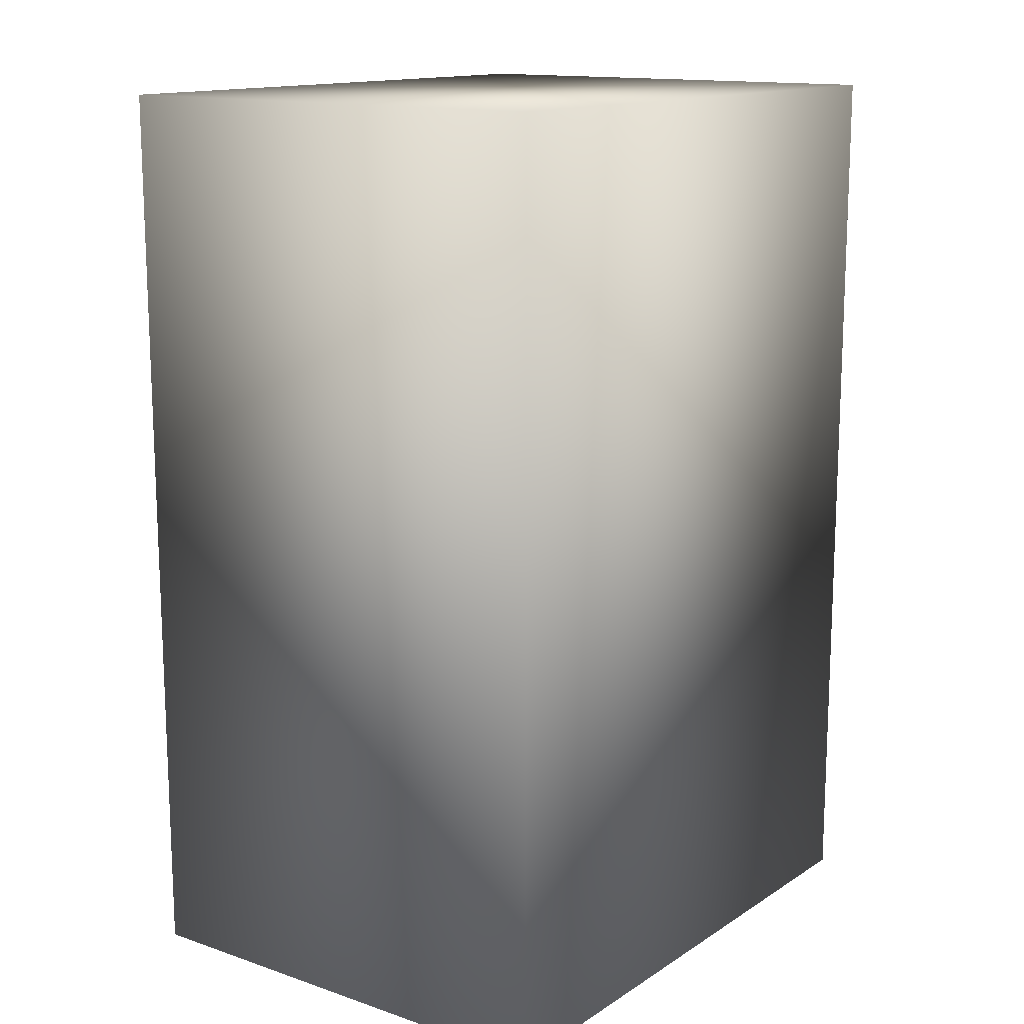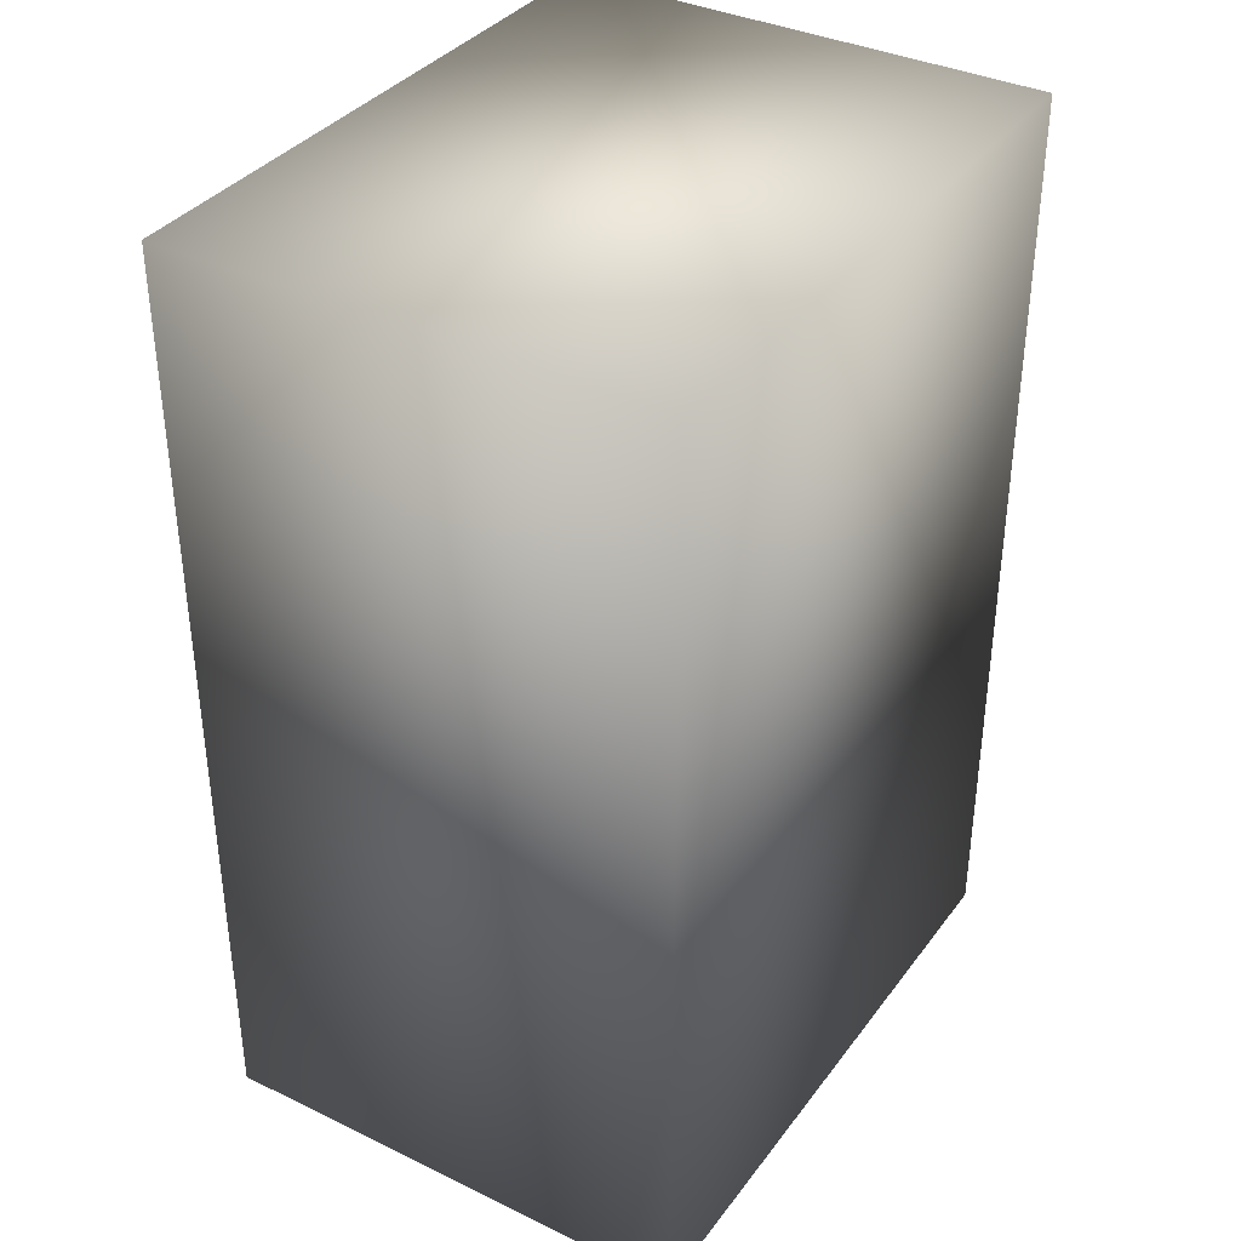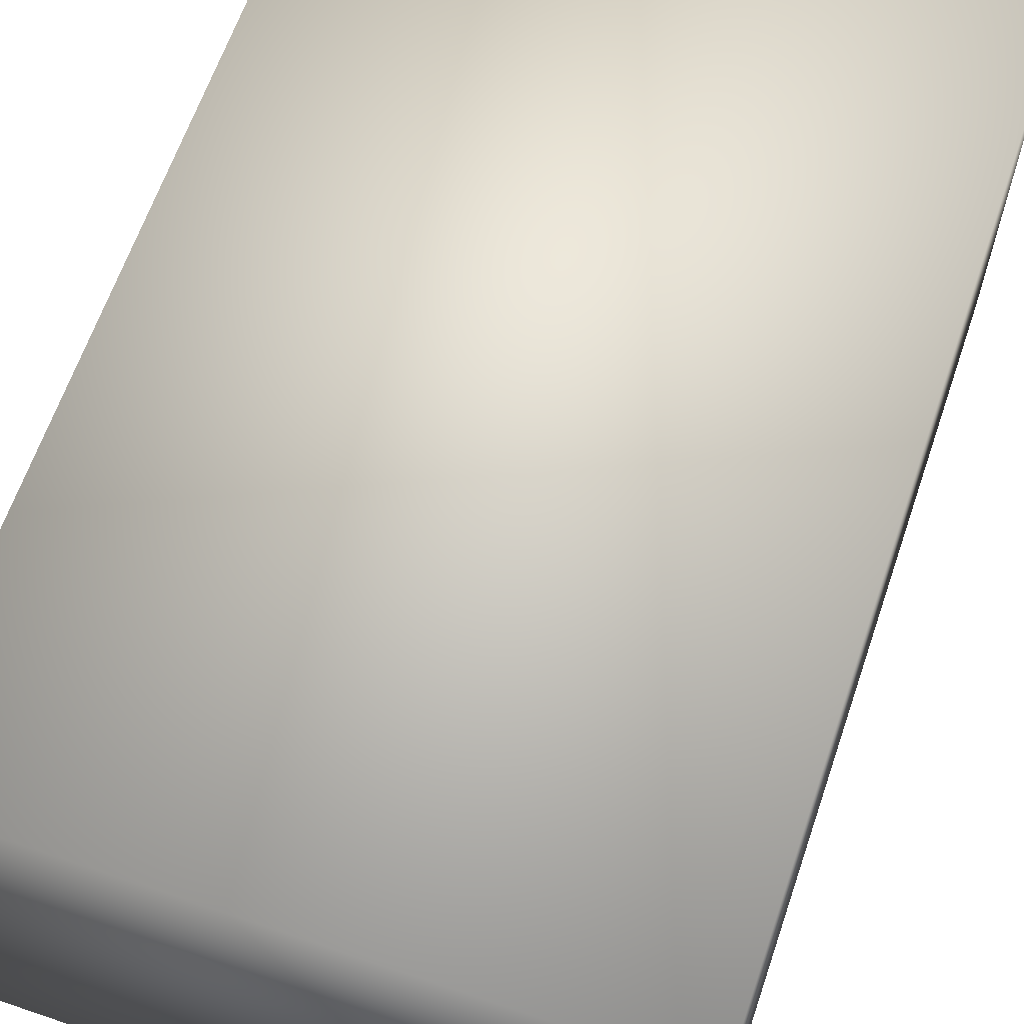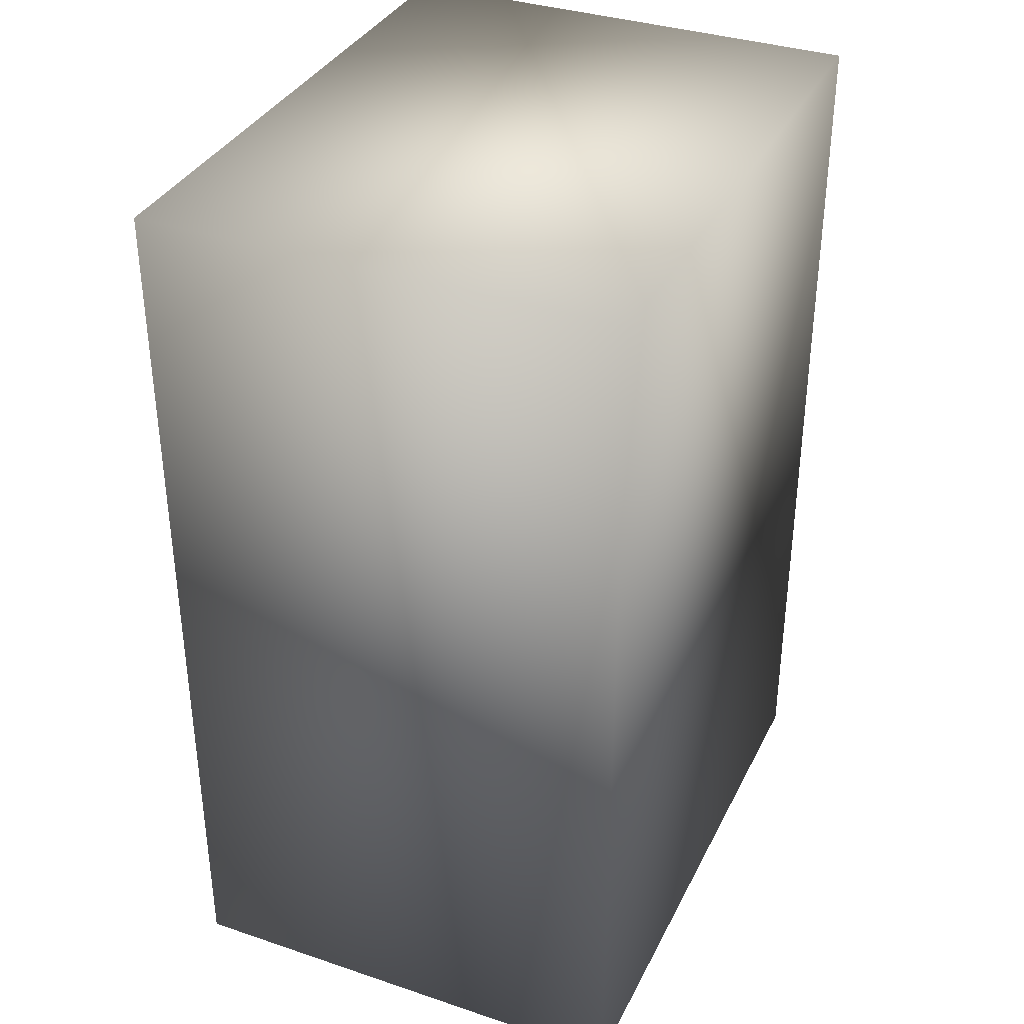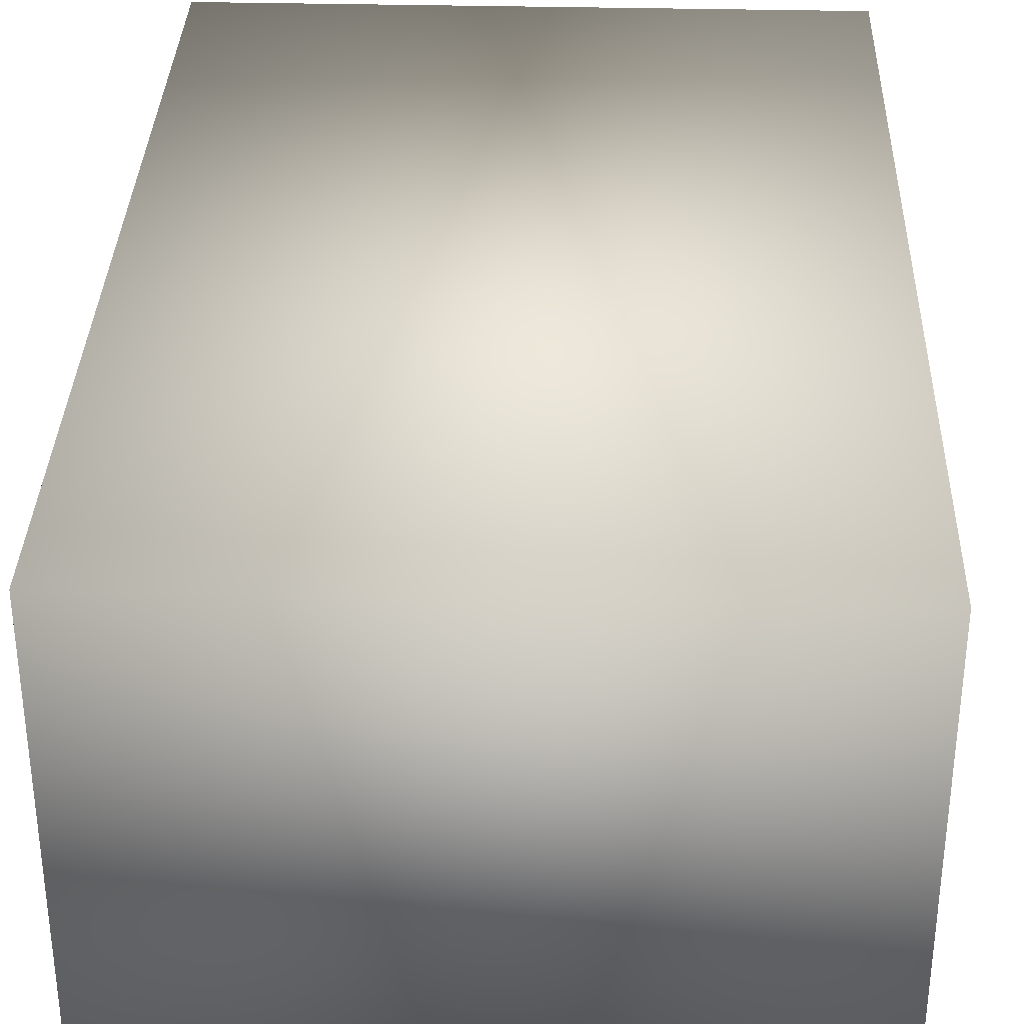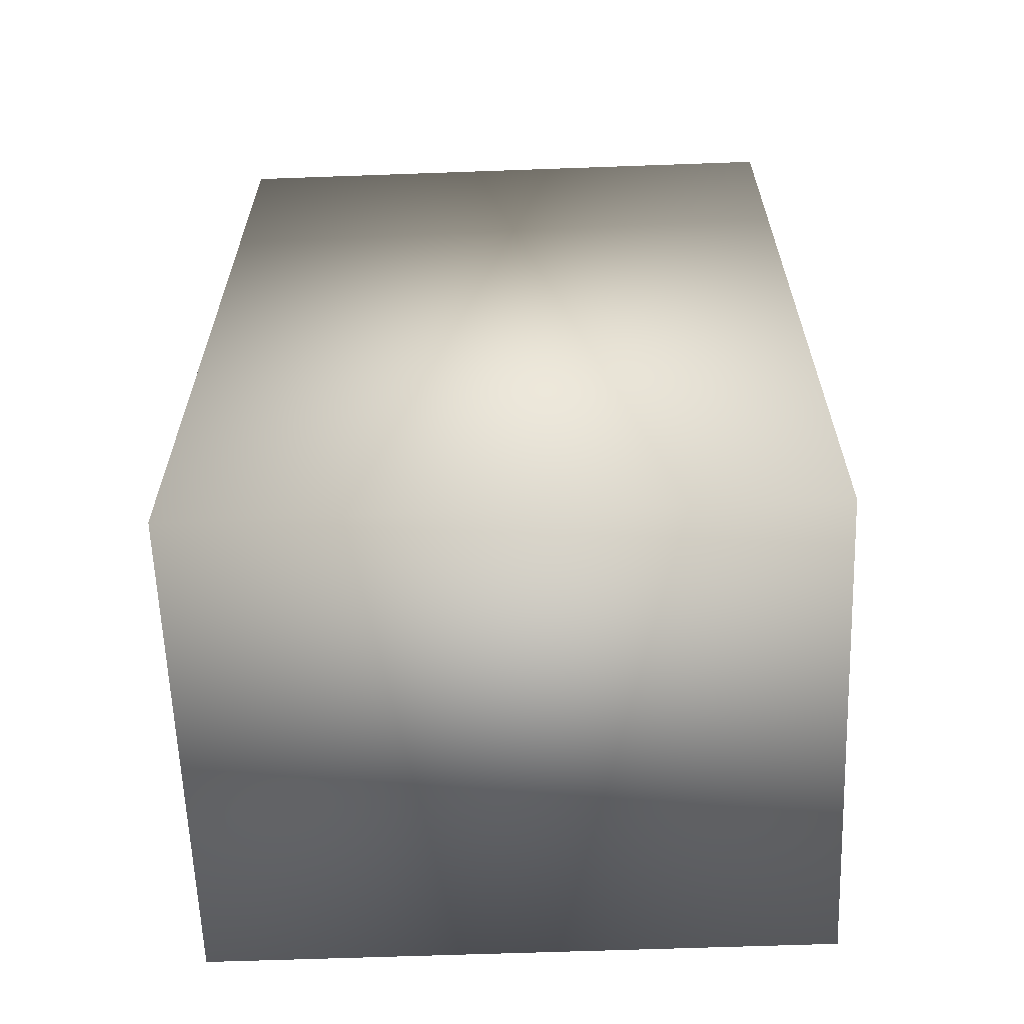
<metadata>
{"format":"obj","ext":"obj","renderer":"f3d","projection":"perspective","resolution":1024,"background":"white","views":[{"elev":14.2,"azim":126.4,"up":"+Z"},{"elev":36.5,"azim":122.0,"up":"+Z"},{"elev":63.9,"azim":-161.1,"up":"+Y"},{"elev":35.6,"azim":113.8,"up":"+Z"},{"elev":33.8,"azim":-178.1,"up":"+Y"},{"elev":-62.4,"azim":2.1,"up":"+Z"}]}
</metadata>
<code>
o
v 0.3935 0.6217 0.5949
v 0.3935 0.6217 -0.589
v -0.3935 0.6217 -0.589
v -0.3935 0.6217 0.5949
v -0.3935 0.6217 -0.589
v -0.3935 0 -0.589
v -0.3935 0 0.5949
v 0.3935 0.6217 -0.589
v 0.3935 0.6217 0.5949
v 0.3935 0 0.5949
v 0.3935 0 -0.589
v -0.3935 0 -0.589
v 0.3935 0 -0.589
v 0.3935 0 0.5949
v -0.3935 0 0.5949
v -0.3935 0 0.5949
v 0.3935 0.6217 0.5949
v -0.3935 0.6217 0.5949
v 0.3935 0.6217 -0.589
v -0.3935 0 -0.589
g Geoset0
f 1 2 3
f 4 5 6
f 6 7 4
f 8 9 10
f 10 11 8
f 12 13 14
f 14 15 12
f 16 14 17
f 17 18 16
f 3 19 13
f 13 20 3
f 3 18 1

</code>
